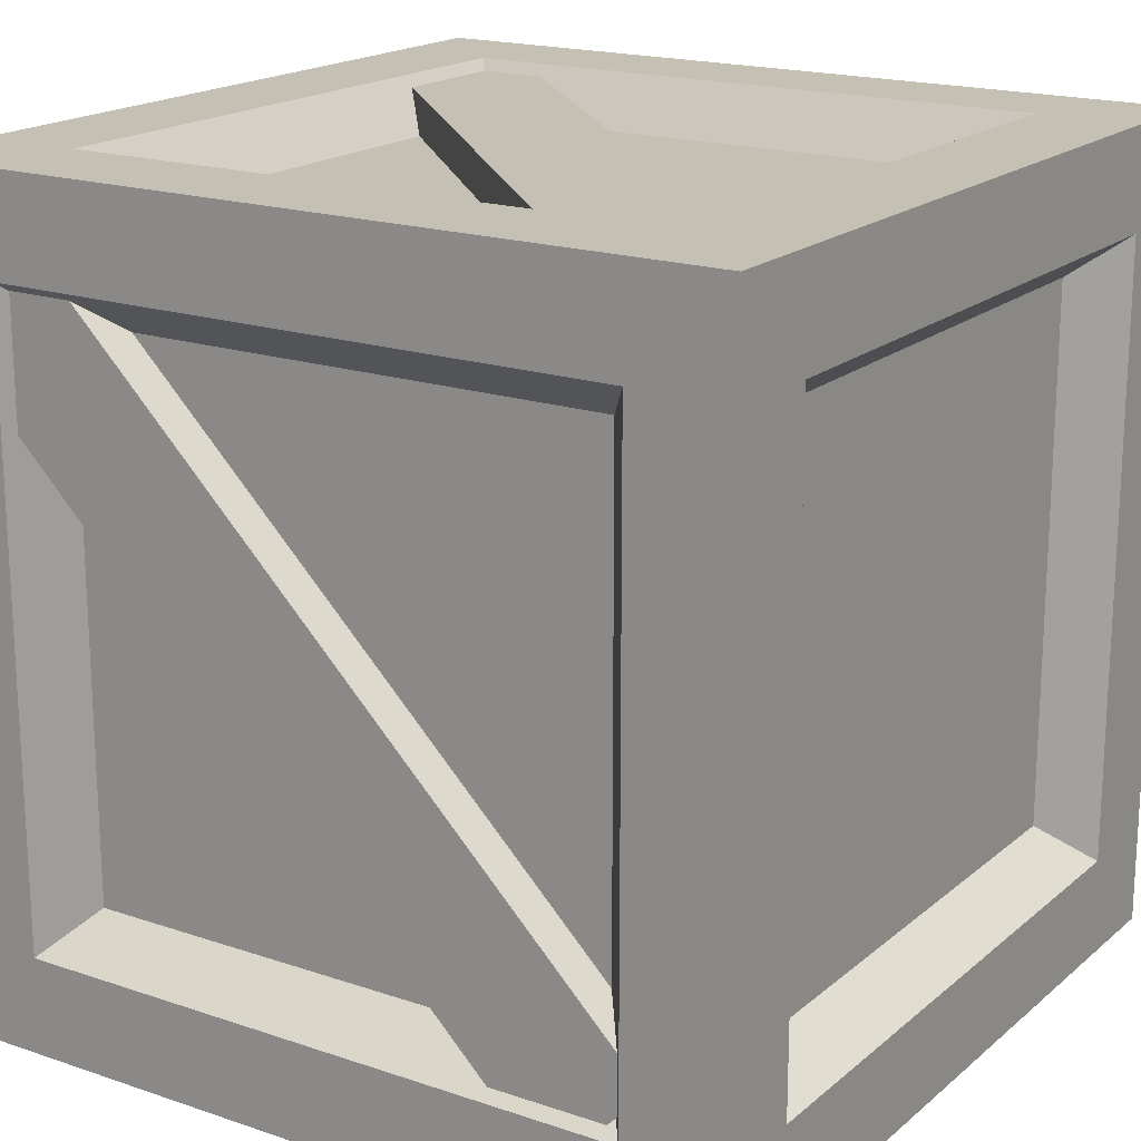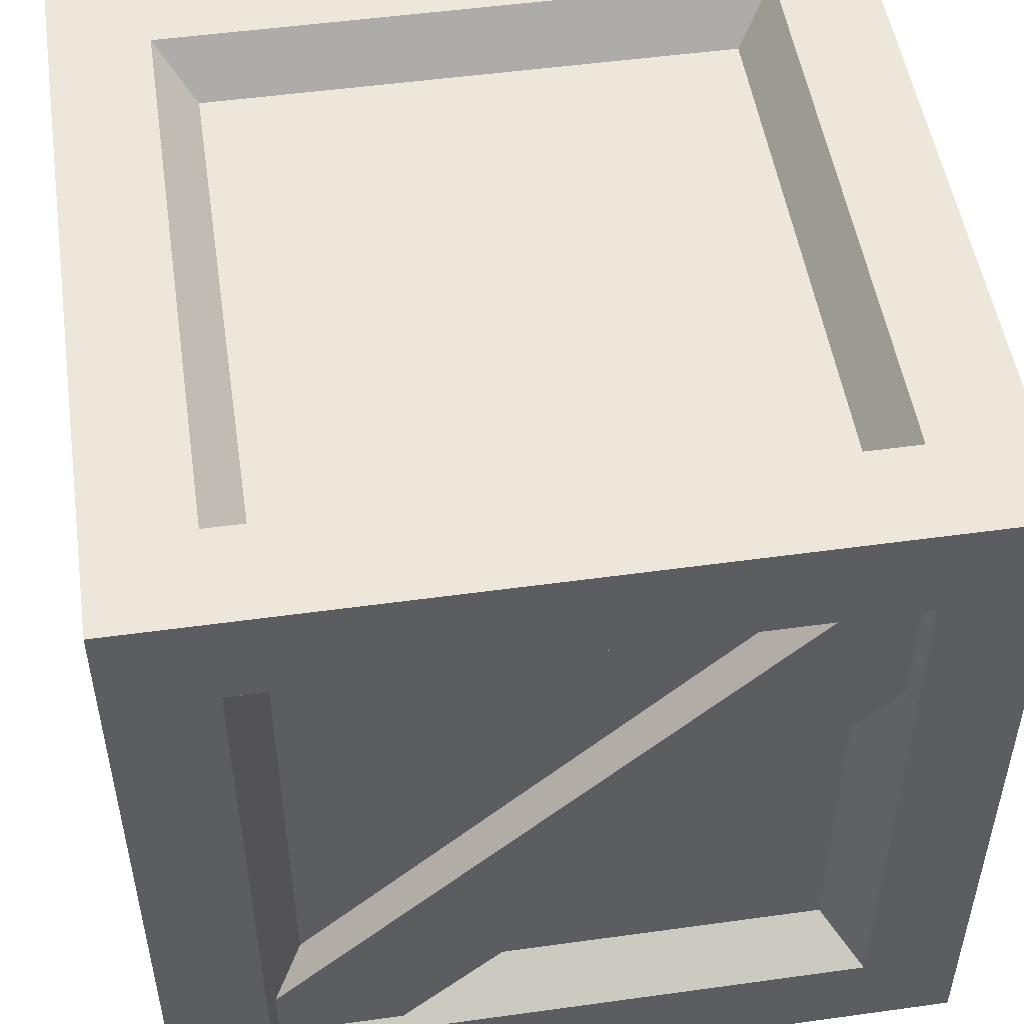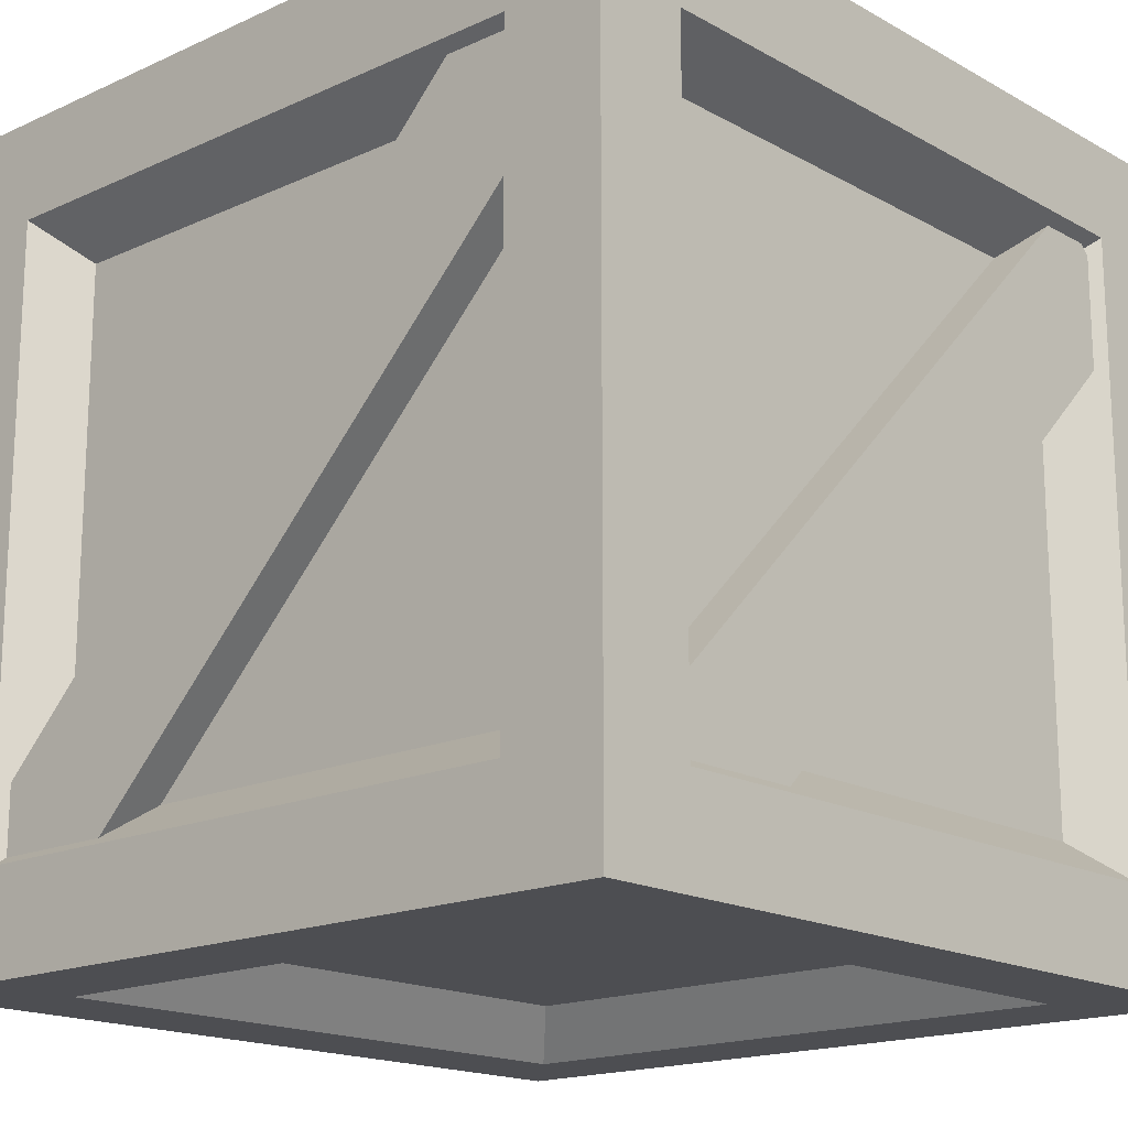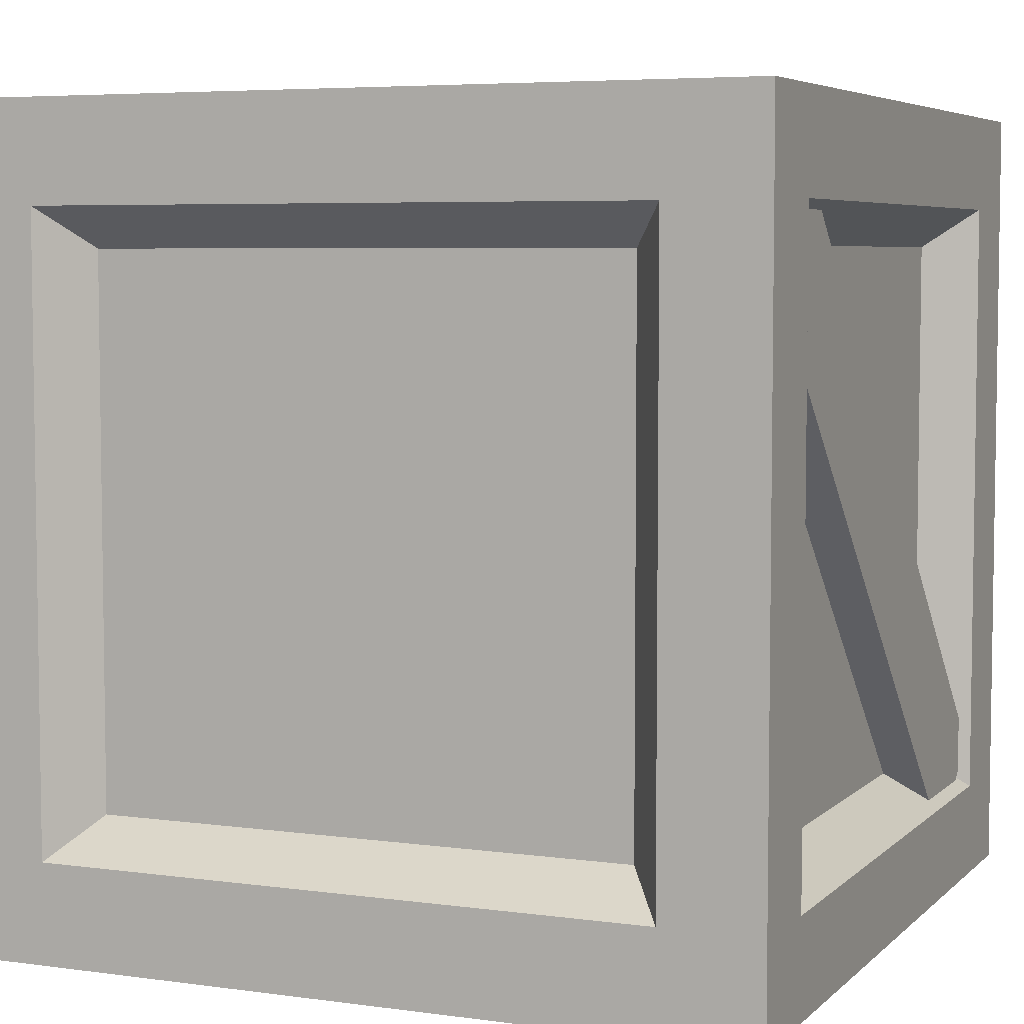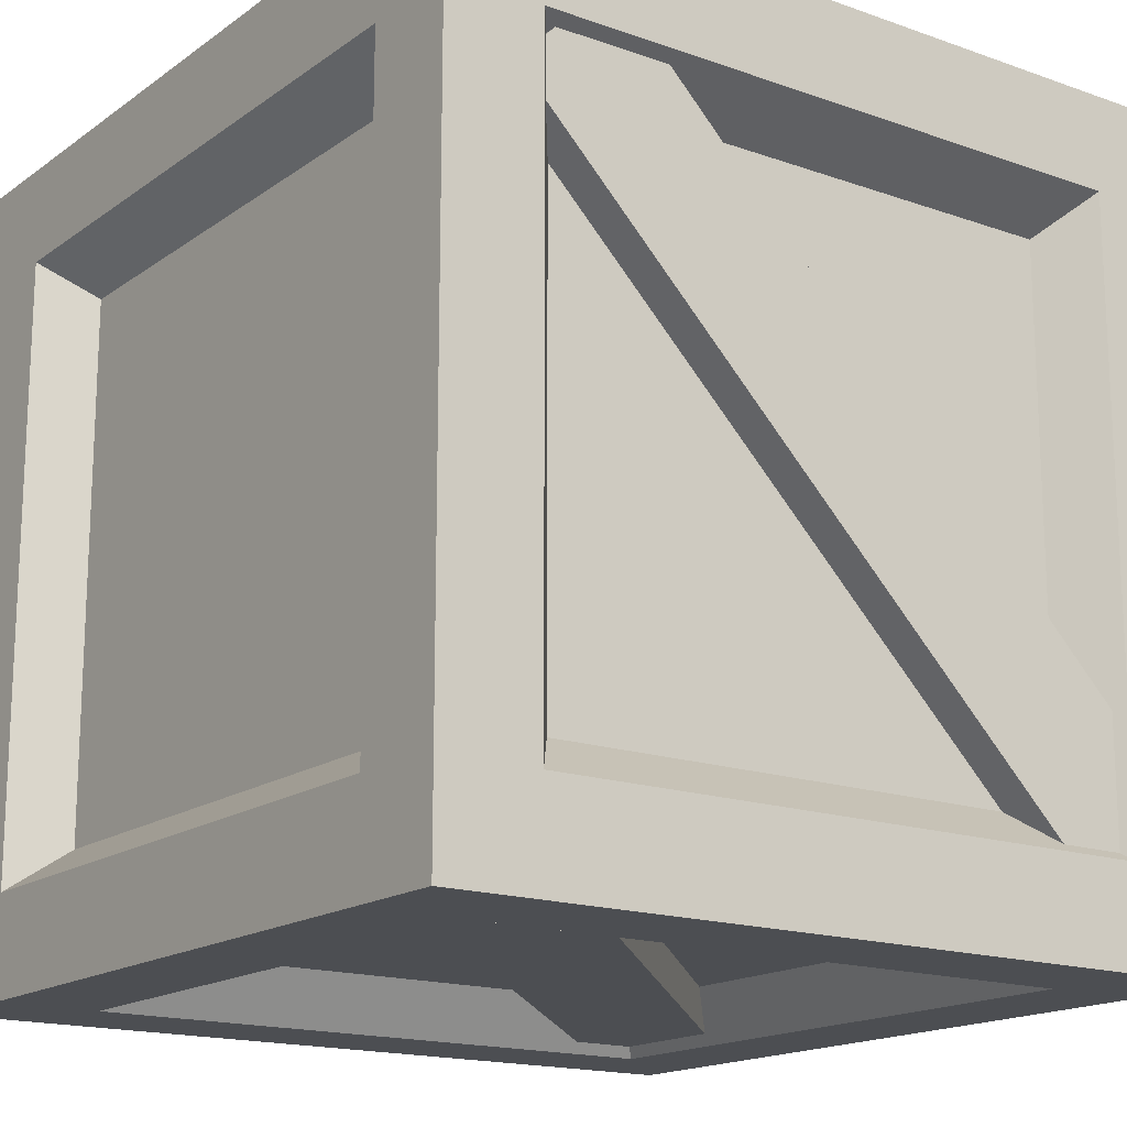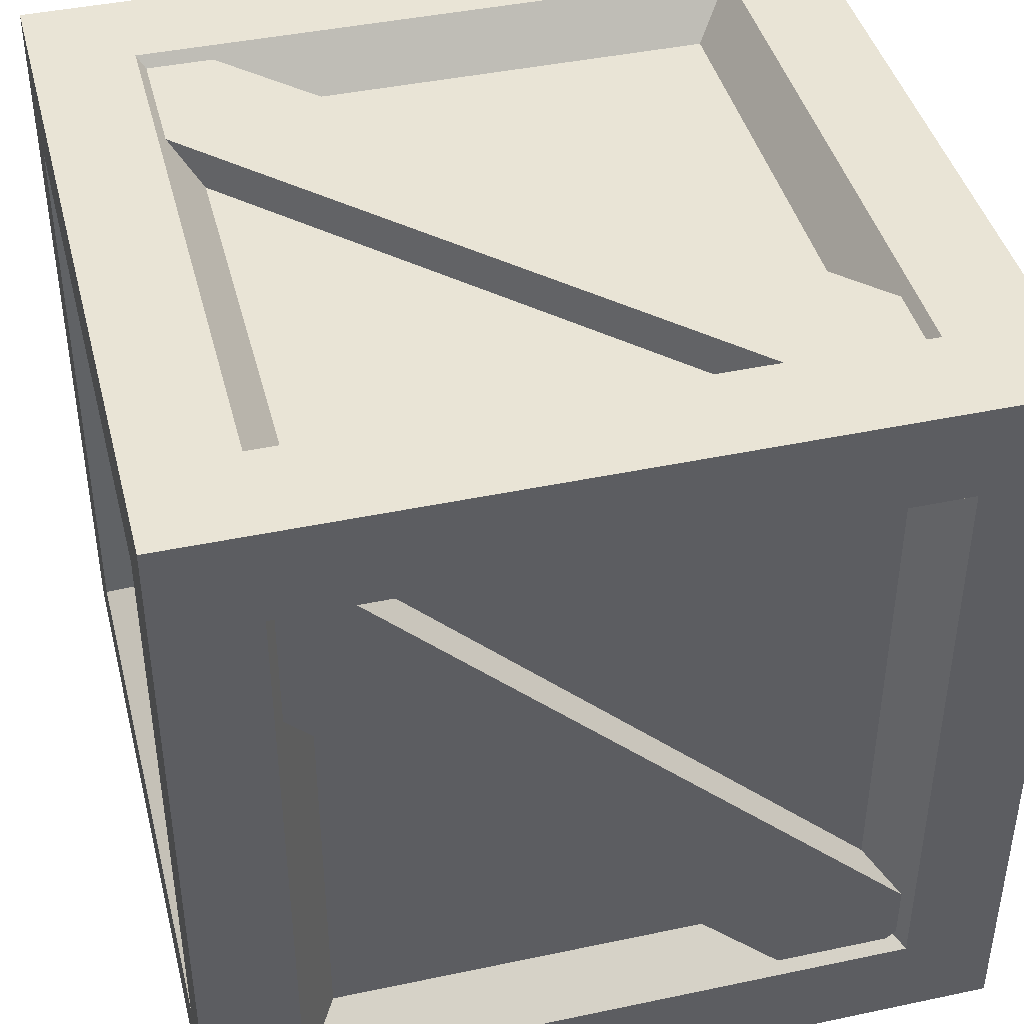
<metadata>
{"format":"obj","ext":"obj","renderer":"f3d","projection":"perspective","resolution":1024,"background":"white","views":[{"elev":18.4,"azim":123.1,"up":"+Z"},{"elev":50.8,"azim":171.4,"up":"+Y"},{"elev":-17.1,"azim":-137.8,"up":"+Y"},{"elev":5.5,"azim":23.2,"up":"+Z"},{"elev":-16.6,"azim":-125.7,"up":"+Z"},{"elev":42.5,"azim":75.8,"up":"+Z"}]}
</metadata>
<code>
g default
v -1.5 0 1.5
v -0.5 0 1.5
v 0.5 0 1.5
v 1.5 0 1.5
v -1.5 1 1.5
v -1.124 0.3757 1.5
v 1.124 0.3757 1.5
v 1.5 1 1.5
v -1.5 2 1.5
v -1.124 2.624 1.5
v 1.124 2.624 1.5
v 1.5 2 1.5
v -1.5 3 1.5
v -0.5 3 1.5
v 0.5 3 1.5
v 1.5 3 1.5
v -1.5 3 0.5
v -1.133 3 1.133
v 1.133 3 1.133
v 1.5 3 0.5
v -1.5 3 -0.5
v -1.133 3 -1.133
v 1.133 3 -1.133
v 1.5 3 -0.5
v -1.5 3 -1.5
v -0.5 3 -1.5
v 0.5 3 -1.5
v 1.5 3 -1.5
v -1.5 2 -1.5
v -1.124 2.624 -1.5
v 1.124 2.624 -1.5
v 1.5 2 -1.5
v -1.5 1 -1.5
v -1.124 0.3757 -1.5
v 1.124 0.3757 -1.5
v 1.5 1 -1.5
v -1.5 -3e-06 -1.5
v -0.5 -3e-06 -1.5
v 0.5 -3e-06 -1.5
v 1.5 -3e-06 -1.5
v -1.5 0 -0.5
v -1.133 0 -1.133
v 1.133 0 -1.133
v 1.5 0 -0.5
v -1.5 0 0.5
v -1.133 0 1.133
v 1.133 0 1.133
v 1.5 0 0.5
v 1.5 0.3561 -1.144
v 1.5 0.3561 1.144
v 1.5 2.644 -1.144
v 1.5 2.644 1.144
v -1.5 0.3561 -1.144
v -1.5 0.3561 1.144
v -1.5 2.644 -1.144
v -1.5 2.644 1.144
v -0.9813 0.5187 1.309
v 0.9813 0.5187 1.309
v 0.9813 2.481 1.309
v -0.9813 2.481 1.309
v -0.9893 2.809 0.9893
v 0.9893 2.809 0.9893
v 0.9893 2.809 -0.9893
v -0.9893 2.809 -0.9893
v -0.9813 2.481 -1.309
v 0.9813 2.481 -1.309
v 0.9813 0.5187 -1.309
v -0.9813 0.5187 -1.309
v -0.9893 0.1908 -0.9893
v 0.9893 0.1908 -0.9893
v 0.9893 0.1908 0.9893
v -0.9893 0.1908 0.9893
v 1.309 0.5016 -0.9984
v 1.309 0.5016 0.9984
v 1.309 2.498 -0.9984
v 1.309 2.498 0.9984
v -1.309 0.5016 -0.9984
v -1.309 0.5016 0.9984
v -1.309 2.498 0.9984
v -1.309 2.498 -0.9984
g pCube15
f 2 6 1
f 1 6 5
f 2 3 6
f 6 3 7
f 3 4 7
f 7 4 8
f 5 6 9
f 9 6 10
f 57 58 60
f 60 58 59
f 7 8 11
f 11 8 12
f 9 10 13
f 13 10 14
f 10 11 14
f 14 11 15
f 12 16 11
f 11 16 15
f 14 18 13
f 13 18 17
f 14 15 18
f 18 15 19
f 15 16 19
f 19 16 20
f 17 18 21
f 21 18 22
f 61 62 64
f 64 62 63
f 19 20 23
f 23 20 24
f 21 22 25
f 25 22 26
f 22 23 26
f 26 23 27
f 24 28 23
f 23 28 27
f 26 30 25
f 25 30 29
f 26 27 30
f 30 27 31
f 27 28 31
f 31 28 32
f 29 30 33
f 33 30 34
f 65 66 68
f 68 66 67
f 31 32 35
f 35 32 36
f 33 34 37
f 37 34 38
f 34 35 38
f 38 35 39
f 36 40 35
f 35 40 39
f 38 42 37
f 37 42 41
f 38 39 42
f 42 39 43
f 39 40 43
f 43 40 44
f 41 42 45
f 45 42 46
f 69 70 72
f 72 70 71
f 43 44 47
f 47 44 48
f 45 46 1
f 1 46 2
f 46 47 2
f 2 47 3
f 48 4 47
f 47 4 3
f 44 40 49
f 49 40 36
f 48 44 50
f 50 44 49
f 48 50 4
f 4 50 8
f 49 36 51
f 51 36 32
f 74 73 76
f 76 73 75
f 8 50 12
f 12 50 52
f 32 28 51
f 51 28 24
f 52 51 20
f 20 51 24
f 12 52 16
f 16 52 20
f 41 53 37
f 37 53 33
f 41 45 53
f 53 45 54
f 45 1 54
f 54 1 5
f 33 53 29
f 29 53 55
f 77 78 80
f 80 78 79
f 54 5 56
f 56 5 9
f 29 55 25
f 25 55 21
f 55 56 21
f 21 56 17
f 9 13 56
f 56 13 17
f 6 7 57
f 57 7 58
f 7 11 58
f 58 11 59
f 11 10 59
f 59 10 60
f 10 6 60
f 60 6 57
f 18 19 61
f 61 19 62
f 19 23 62
f 62 23 63
f 23 22 63
f 63 22 64
f 22 18 64
f 64 18 61
f 30 31 65
f 65 31 66
f 31 35 66
f 66 35 67
f 35 34 67
f 67 34 68
f 34 30 68
f 68 30 65
f 42 43 69
f 69 43 70
f 43 47 70
f 70 47 71
f 47 46 71
f 71 46 72
f 46 42 72
f 72 42 69
f 50 49 74
f 74 49 73
f 49 51 73
f 73 51 75
f 51 52 75
f 75 52 76
f 52 50 76
f 76 50 74
f 53 54 77
f 77 54 78
f 54 56 78
f 78 56 79
f 56 55 79
f 79 55 80
f 55 53 80
f 80 53 77
g default
v -0.9723 0.06604 1.459
v 1.326 2.364 1.459
v -1.326 0.4196 1.459
v 0.9723 2.718 1.459
v -1.326 0.4196 1.309
v 0.9723 2.718 1.309
v -0.9723 0.06604 1.309
v 1.326 2.364 1.309
g pCube16
f 81 82 83
f 83 82 84
f 83 84 85
f 85 84 86
f 85 86 87
f 87 86 88
f 87 88 81
f 81 88 82
f 82 88 84
f 84 88 86
f 87 81 85
f 85 81 83
g default
v 1.459 0.06604 0.9723
v 1.459 2.364 -1.326
v 1.459 0.4196 1.326
v 1.459 2.718 -0.9723
v 1.309 0.4196 1.326
v 1.309 2.718 -0.9723
v 1.309 0.06604 0.9723
v 1.309 2.364 -1.326
g pCube17
f 89 90 91
f 91 90 92
f 91 92 93
f 93 92 94
f 93 94 95
f 95 94 96
f 95 96 89
f 89 96 90
f 90 96 92
f 92 96 94
f 95 89 93
f 93 89 91
g default
v 0.9723 0.06604 -1.459
v -1.326 2.364 -1.459
v 1.326 0.4196 -1.459
v -0.9723 2.718 -1.459
v 1.326 0.4196 -1.309
v -0.9723 2.718 -1.309
v 0.9723 0.06604 -1.309
v -1.326 2.364 -1.309
g polySurface8 pCube20
f 97 98 99
f 99 98 100
f 99 100 101
f 101 100 102
f 101 102 103
f 103 102 104
f 103 104 97
f 97 104 98
f 98 104 100
f 100 104 102
f 103 97 101
f 101 97 99
g default
v -1.459 0.06604 -0.9723
v -1.459 2.364 1.326
v -1.459 0.4196 -1.326
v -1.459 2.718 0.9723
v -1.309 0.4196 -1.326
v -1.309 2.718 0.9723
v -1.309 0.06604 -0.9723
v -1.309 2.364 1.326
g pCube20 polySurface9
f 105 106 107
f 107 106 108
f 107 108 109
f 109 108 110
f 109 110 111
f 111 110 112
f 111 112 105
f 105 112 106
f 106 112 108
f 108 112 110
f 111 105 109
f 109 105 107
g default
v -1.5 0 1.5
v -0.5 0 1.5
v 0.5 0 1.5
v 1.5 0 1.5
v -1.5 1 1.5
v -1.124 0.3757 1.5
v 1.124 0.3757 1.5
v 1.5 1 1.5
v -1.5 2 1.5
v -1.124 2.624 1.5
v 1.124 2.624 1.5
v 1.5 2 1.5
v -1.5 3 1.5
v -0.5 3 1.5
v 0.5 3 1.5
v 1.5 3 1.5
v -1.5 3 0.5
v -1.133 3 1.133
v 1.133 3 1.133
v 1.5 3 0.5
v -1.5 3 -0.5
v -1.133 3 -1.133
v 1.133 3 -1.133
v 1.5 3 -0.5
v -1.5 3 -1.5
v -0.5 3 -1.5
v 0.5 3 -1.5
v 1.5 3 -1.5
v -1.5 2 -1.5
v -1.124 2.624 -1.5
v 1.124 2.624 -1.5
v 1.5 2 -1.5
v -1.5 1 -1.5
v -1.124 0.3757 -1.5
v 1.124 0.3757 -1.5
v 1.5 1 -1.5
v -1.5 -3e-06 -1.5
v -0.5 -3e-06 -1.5
v 0.5 -3e-06 -1.5
v 1.5 -3e-06 -1.5
v -1.5 0 -0.5
v -1.133 0 -1.133
v 1.133 0 -1.133
v 1.5 0 -0.5
v -1.5 0 0.5
v -1.133 0 1.133
v 1.133 0 1.133
v 1.5 0 0.5
v 1.5 0.3561 -1.144
v 1.5 0.3561 1.144
v 1.5 2.644 -1.144
v 1.5 2.644 1.144
v -1.5 0.3561 -1.144
v -1.5 0.3561 1.144
v -1.5 2.644 -1.144
v -1.5 2.644 1.144
v -0.9813 0.5187 1.309
v 0.9813 0.5187 1.309
v 0.9813 2.481 1.309
v -0.9813 2.481 1.309
v -0.9893 2.809 0.9893
v 0.9893 2.809 0.9893
v 0.9893 2.809 -0.9893
v -0.9893 2.809 -0.9893
v -0.9813 2.481 -1.309
v 0.9813 2.481 -1.309
v 0.9813 0.5187 -1.309
v -0.9813 0.5187 -1.309
v -0.9893 0.1908 -0.9893
v 0.9893 0.1908 -0.9893
v 0.9893 0.1908 0.9893
v -0.9893 0.1908 0.9893
v 1.309 0.5016 -0.9984
v 1.309 0.5016 0.9984
v 1.309 2.498 -0.9984
v 1.309 2.498 0.9984
v -1.309 0.5016 -0.9984
v -1.309 0.5016 0.9984
v -1.309 2.498 0.9984
v -1.309 2.498 -0.9984
g pCube15
f 114 118 113
f 113 118 117
f 114 115 118
f 118 115 119
f 115 116 119
f 119 116 120
f 117 118 121
f 121 118 122
f 169 170 172
f 172 170 171
f 119 120 123
f 123 120 124
f 121 122 125
f 125 122 126
f 122 123 126
f 126 123 127
f 124 128 123
f 123 128 127
f 126 130 125
f 125 130 129
f 126 127 130
f 130 127 131
f 127 128 131
f 131 128 132
f 129 130 133
f 133 130 134
f 173 174 176
f 176 174 175
f 131 132 135
f 135 132 136
f 133 134 137
f 137 134 138
f 134 135 138
f 138 135 139
f 136 140 135
f 135 140 139
f 138 142 137
f 137 142 141
f 138 139 142
f 142 139 143
f 139 140 143
f 143 140 144
f 141 142 145
f 145 142 146
f 177 178 180
f 180 178 179
f 143 144 147
f 147 144 148
f 145 146 149
f 149 146 150
f 146 147 150
f 150 147 151
f 148 152 147
f 147 152 151
f 150 154 149
f 149 154 153
f 150 151 154
f 154 151 155
f 151 152 155
f 155 152 156
f 153 154 157
f 157 154 158
f 181 182 184
f 184 182 183
f 155 156 159
f 159 156 160
f 157 158 113
f 113 158 114
f 158 159 114
f 114 159 115
f 160 116 159
f 159 116 115
f 156 152 161
f 161 152 148
f 160 156 162
f 162 156 161
f 160 162 116
f 116 162 120
f 161 148 163
f 163 148 144
f 186 185 188
f 188 185 187
f 120 162 124
f 124 162 164
f 144 140 163
f 163 140 136
f 164 163 132
f 132 163 136
f 124 164 128
f 128 164 132
f 153 165 149
f 149 165 145
f 153 157 165
f 165 157 166
f 157 113 166
f 166 113 117
f 145 165 141
f 141 165 167
f 189 190 192
f 192 190 191
f 166 117 168
f 168 117 121
f 141 167 137
f 137 167 133
f 167 168 133
f 133 168 129
f 121 125 168
f 168 125 129
f 118 119 169
f 169 119 170
f 119 123 170
f 170 123 171
f 123 122 171
f 171 122 172
f 122 118 172
f 172 118 169
f 130 131 173
f 173 131 174
f 131 135 174
f 174 135 175
f 135 134 175
f 175 134 176
f 134 130 176
f 176 130 173
f 142 143 177
f 177 143 178
f 143 147 178
f 178 147 179
f 147 146 179
f 179 146 180
f 146 142 180
f 180 142 177
f 154 155 181
f 181 155 182
f 155 159 182
f 182 159 183
f 159 158 183
f 183 158 184
f 158 154 184
f 184 154 181
f 162 161 186
f 186 161 185
f 161 163 185
f 185 163 187
f 163 164 187
f 187 164 188
f 164 162 188
f 188 162 186
f 165 166 189
f 189 166 190
f 166 168 190
f 190 168 191
f 168 167 191
f 191 167 192
f 167 165 192
f 192 165 189
g default
v -0.9723 0.06604 1.459
v 1.326 2.364 1.459
v -1.326 0.4196 1.459
v 0.9723 2.718 1.459
v -1.326 0.4196 1.309
v 0.9723 2.718 1.309
v -0.9723 0.06604 1.309
v 1.326 2.364 1.309
g pCube16
f 193 194 195
f 195 194 196
f 195 196 197
f 197 196 198
f 197 198 199
f 199 198 200
f 199 200 193
f 193 200 194
f 194 200 196
f 196 200 198
f 199 193 197
f 197 193 195
g default
v 1.459 0.06604 0.9723
v 1.459 2.364 -1.326
v 1.459 0.4196 1.326
v 1.459 2.718 -0.9723
v 1.309 0.4196 1.326
v 1.309 2.718 -0.9723
v 1.309 0.06604 0.9723
v 1.309 2.364 -1.326
g pCube17
f 201 202 203
f 203 202 204
f 203 204 205
f 205 204 206
f 205 206 207
f 207 206 208
f 207 208 201
f 201 208 202
f 202 208 204
f 204 208 206
f 207 201 205
f 205 201 203
g default
v 0.9723 0.06604 -1.459
v -1.326 2.364 -1.459
v 1.326 0.4196 -1.459
v -0.9723 2.718 -1.459
v 1.326 0.4196 -1.309
v -0.9723 2.718 -1.309
v 0.9723 0.06604 -1.309
v -1.326 2.364 -1.309
g polySurface8 pCube20
f 209 210 211
f 211 210 212
f 211 212 213
f 213 212 214
f 213 214 215
f 215 214 216
f 215 216 209
f 209 216 210
f 210 216 212
f 212 216 214
f 215 209 213
f 213 209 211
g default
v -1.459 0.06604 -0.9723
v -1.459 2.364 1.326
v -1.459 0.4196 -1.326
v -1.459 2.718 0.9723
v -1.309 0.4196 -1.326
v -1.309 2.718 0.9723
v -1.309 0.06604 -0.9723
v -1.309 2.364 1.326
g pCube20 polySurface9
f 217 218 219
f 219 218 220
f 219 220 221
f 221 220 222
f 221 222 223
f 223 222 224
f 223 224 217
f 217 224 218
f 218 224 220
f 220 224 222
f 223 217 221
f 221 217 219

</code>
